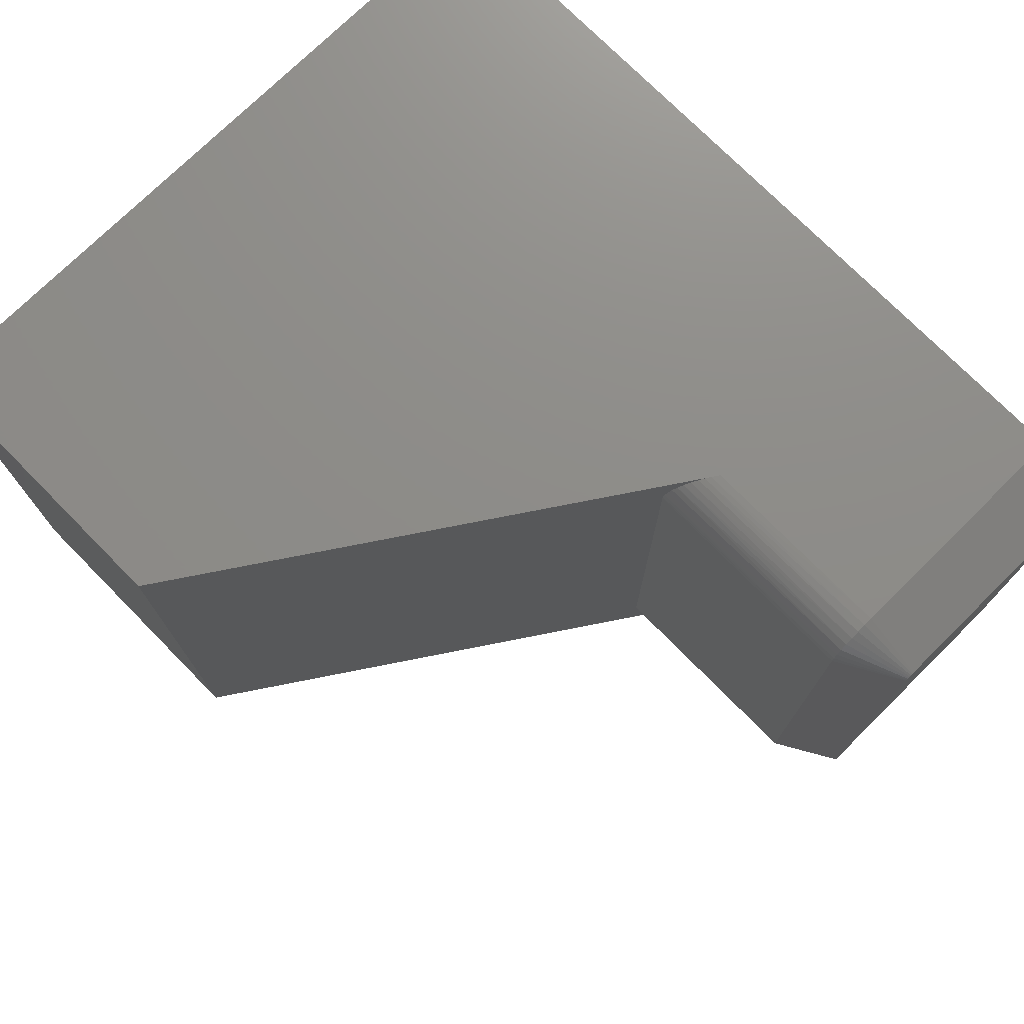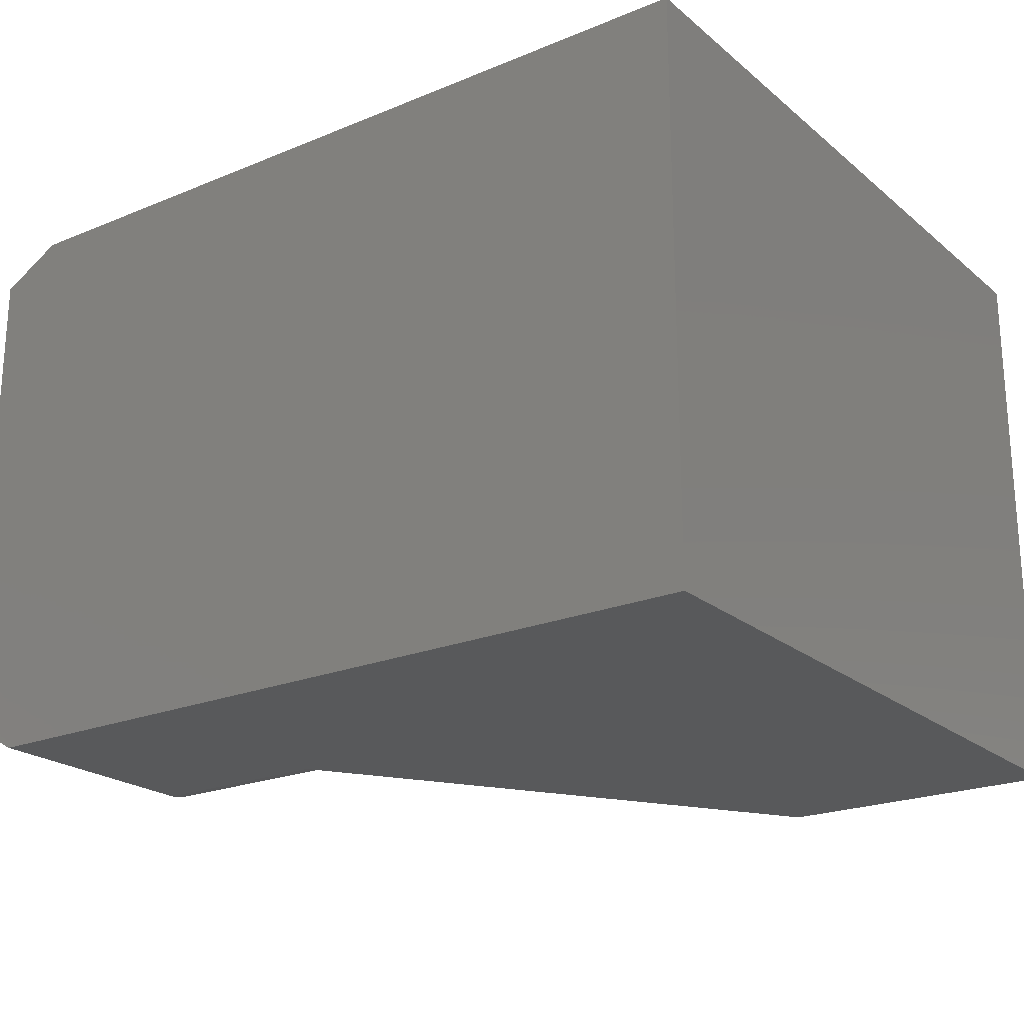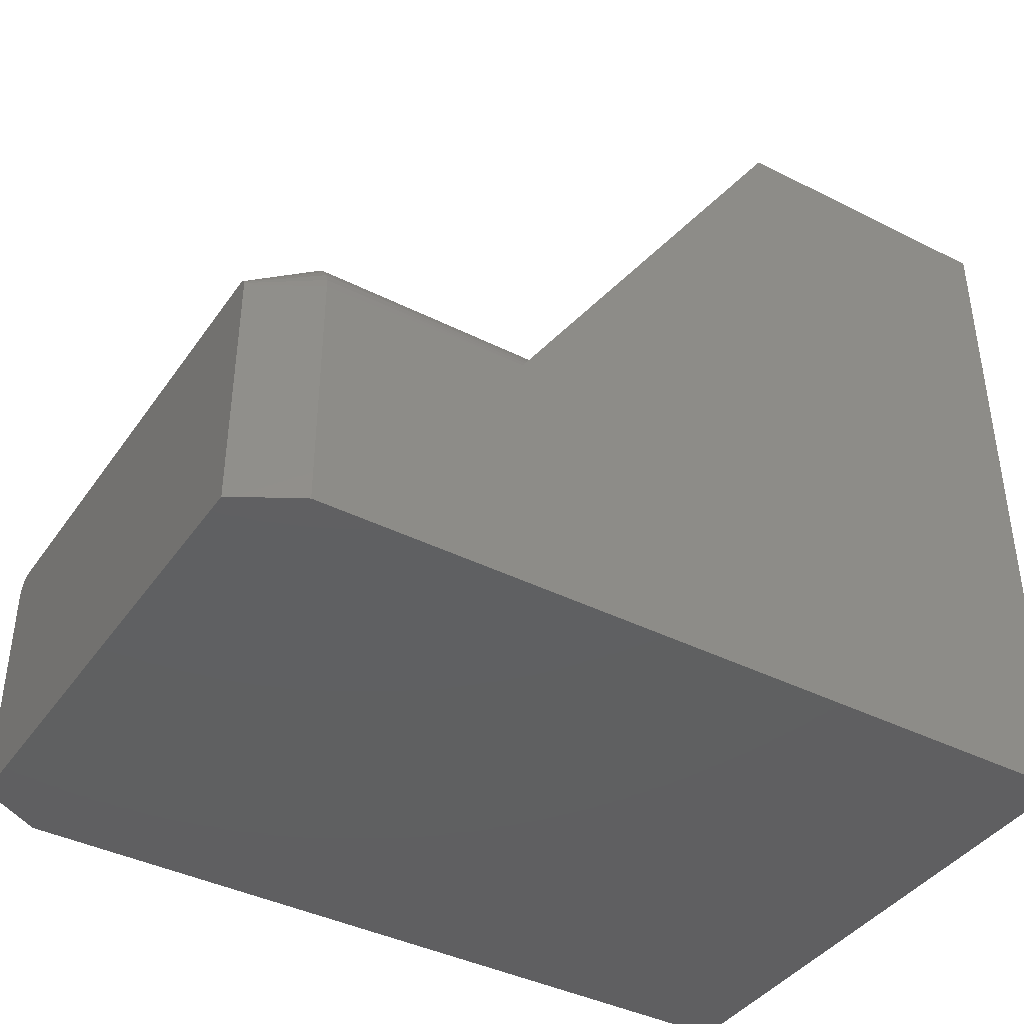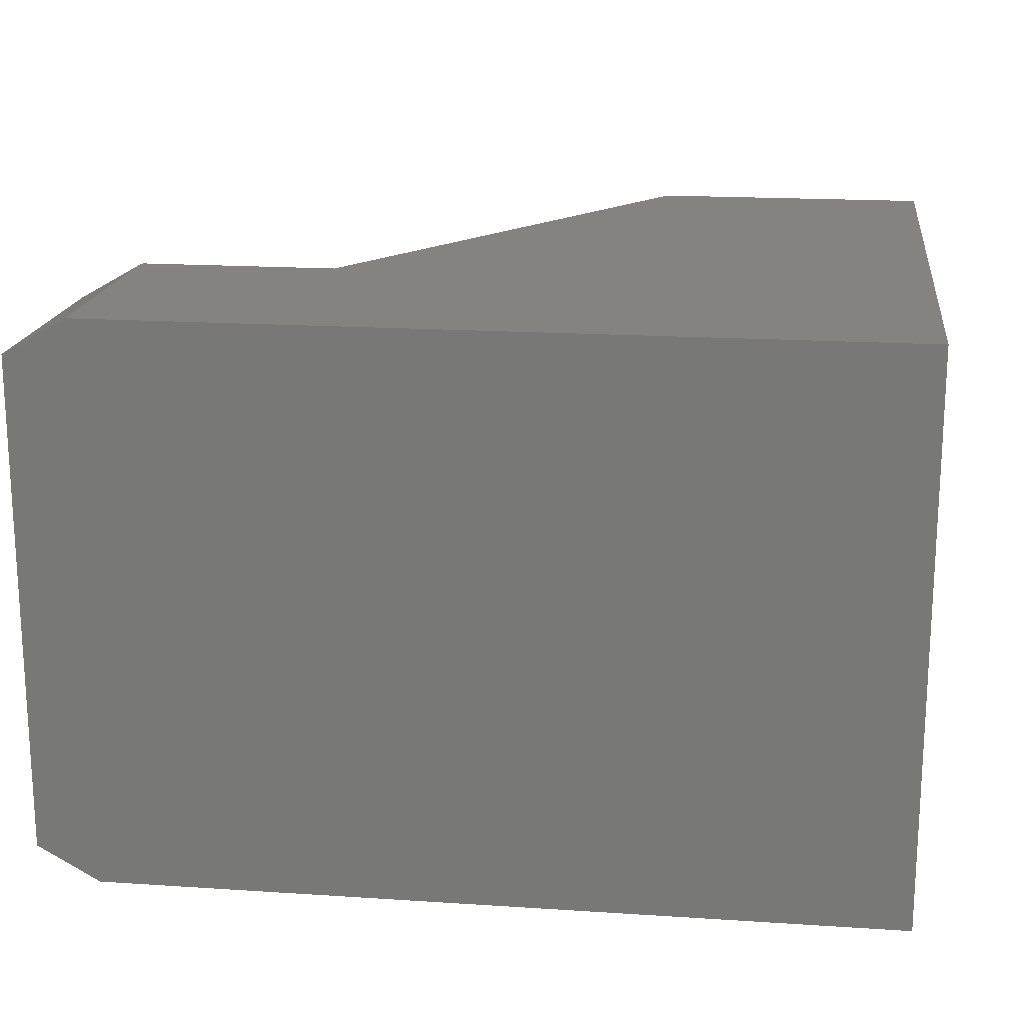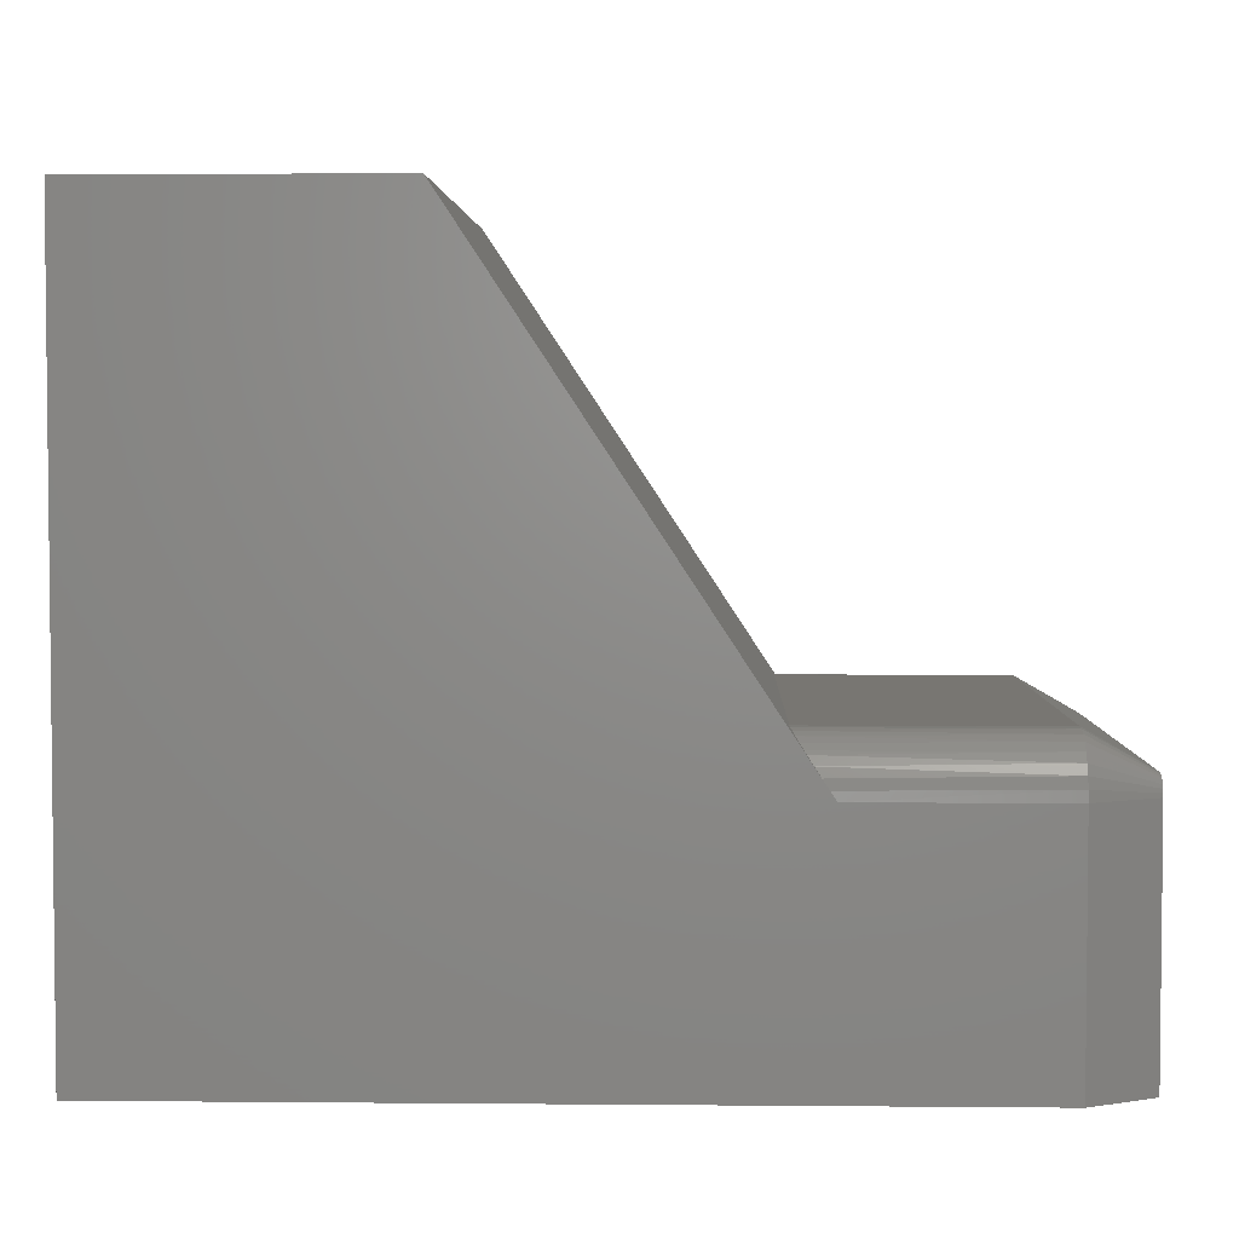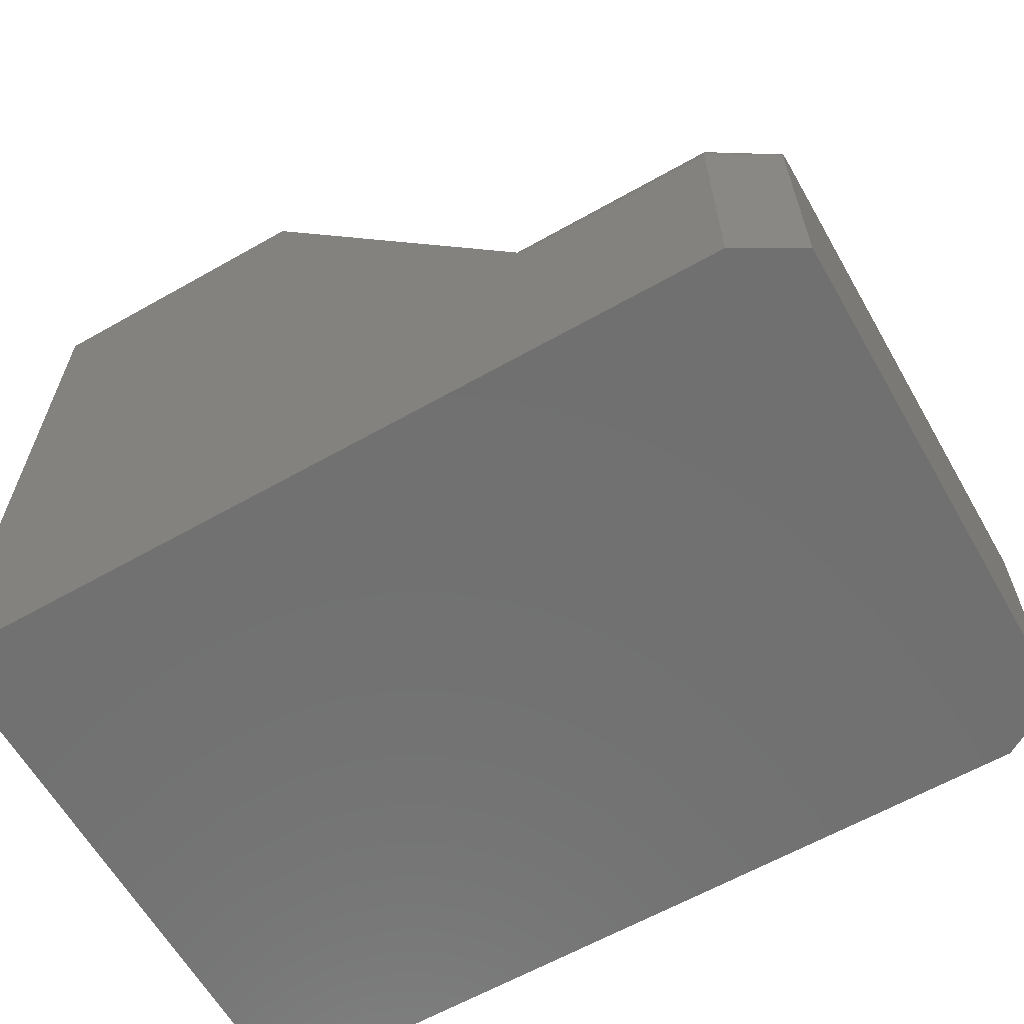
<metadata>
{"format":"stl","ext":"stl","renderer":"f3d","projection":"perspective","resolution":1024,"background":"white","views":[{"elev":74.7,"azim":45.4,"up":"+Y"},{"elev":-21.9,"azim":-144.3,"up":"+Y"},{"elev":-40.4,"azim":148.3,"up":"+Z"},{"elev":18.0,"azim":-172.7,"up":"+Y"},{"elev":3.7,"azim":1.7,"up":"+Z"},{"elev":-62.6,"azim":29.8,"up":"+Z"}]}
</metadata>
<code>
# stl→obj: 69 verts, 132 faces
v 0.5283 -0.5 0.2058
v 0.6953 -0.4991 0.2149
v 0.5233 -0.4994 0.2133
v 0.6953 -0.5 0.2058
v 0.6953 -0.4531 0.2526
v 0.4978 -0.4605 0.2521
v 0.6953 -0.4623 0.2517
v 0.4974 -0.4531 0.2526
v 0.4989 -0.4676 0.2503
v 0.6953 -0.4711 0.2491
v 0.5007 -0.4744 0.2475
v 0.6953 -0.4792 0.2447
v 0.5033 -0.4807 0.2437
v 0.5064 -0.4862 0.239
v 0.6953 -0.4863 0.2389
v 0.5082 -0.4887 0.2363
v 0.6953 -0.4921 0.2318
v 0.5129 -0.4937 0.2291
v 0.6953 -0.4964 0.2237
v 0.518 -0.4973 0.2214
v 0.6953 -0.03906 0.2526
v 0.4974 -0.03906 0.2526
v 0.75 -0.03257 0.2179
v 0.75 -0.03125 -4.592e-17
v 0.75 -0.03125 0.2136
v 0.75 -0.0314 0.2151
v 0.75 -0.03184 0.2166
v 0.75 -0.4642 0.2168
v 0.75 -0.4661 0.2144
v 0.75 -0.4676 0.2117
v 0.75 -0.4684 0.2088
v 0.75 -0.4688 0.2058
v 0.75 -0.4688 -4.592e-17
v 0.75 -0.03354 0.2191
v 0.75 -0.03472 0.2201
v 0.75 -0.03607 0.2208
v 0.75 -0.03754 0.2212
v 0.75 -0.03906 0.2214
v 0.75 -0.4531 0.2214
v 0.75 -0.4562 0.2211
v 0.75 -0.4591 0.2202
v 0.75 -0.4618 0.2187
v 0.2526 -0.5 0.6237
v 3.819e-17 -0.5 0.6237
v 0 -0.5 0
v 0.6953 -0.5 -4.258e-17
v 0.6953 -0.03144 0.2519
v 0.4974 -0.03599 0.2525
v 0.6953 0 0.2136
v 0.519 -0.0005121 0.2199
v 0.6953 -0.0007506 0.2212
v 0.5231 -1.355e-20 0.2136
v 0.516 -0.001509 0.2243
v 0.6953 -0.002973 0.2285
v 0.5132 -0.003033 0.2287
v 0.5096 -0.005816 0.2341
v 0.6953 -0.006583 0.2353
v 0.5064 -0.009402 0.239
v 0.6953 -0.01144 0.2412
v 0.5035 -0.01371 0.2433
v 0.6953 -0.01736 0.246
v 0.5012 -0.01864 0.2469
v 0.6953 -0.02411 0.2497
v 0.4993 -0.02408 0.2496
v 0.4981 -0.02991 0.2515
v 0.2526 1.287e-19 0.6237
v 3.819e-17 0 0.6237
v 0 0 0
v 0.6953 0 -4.258e-17
f 1 2 3
f 1 4 2
f 5 6 7
f 5 8 6
f 7 6 9
f 7 9 10
f 10 9 11
f 10 11 12
f 11 13 12
f 12 13 14
f 12 14 15
f 15 14 16
f 15 16 17
f 16 18 17
f 19 17 18
f 18 20 19
f 2 19 20
f 20 3 2
f 21 22 5
f 5 22 8
f 23 24 25
f 23 25 26
f 23 26 27
f 28 29 30
f 28 30 31
f 28 31 32
f 33 24 23
f 33 23 34
f 33 34 35
f 33 35 36
f 33 36 37
f 33 37 38
f 33 38 39
f 33 39 40
f 33 40 41
f 33 41 42
f 33 42 28
f 33 28 32
f 43 44 1
f 1 44 45
f 1 45 4
f 4 45 46
f 22 47 48
f 22 21 47
f 49 50 51
f 49 52 50
f 51 50 53
f 51 53 54
f 54 53 55
f 54 55 56
f 54 56 57
f 57 56 58
f 57 58 59
f 59 58 60
f 59 60 61
f 60 62 61
f 63 61 62
f 63 62 64
f 63 64 65
f 63 65 47
f 47 65 48
f 66 52 67
f 67 52 68
f 52 49 68
f 68 49 69
f 24 33 69
f 69 33 46
f 69 46 68
f 68 46 45
f 24 69 25
f 25 69 49
f 33 32 46
f 46 32 4
f 32 31 4
f 31 2 4
f 5 7 39
f 7 40 39
f 7 10 41
f 40 7 41
f 10 12 42
f 41 10 42
f 12 15 28
f 42 12 28
f 15 17 29
f 28 15 29
f 17 19 30
f 29 17 30
f 31 19 2
f 30 19 31
f 39 38 5
f 5 38 21
f 38 37 21
f 37 47 21
f 49 51 25
f 51 26 25
f 51 54 27
f 26 51 27
f 54 57 23
f 27 54 23
f 57 59 34
f 23 57 34
f 59 61 35
f 34 59 35
f 61 63 36
f 35 61 36
f 37 63 47
f 36 63 37
f 66 67 43
f 43 67 44
f 43 3 20
f 43 20 18
f 43 18 16
f 43 16 14
f 43 14 13
f 43 13 11
f 43 11 9
f 43 9 6
f 43 6 8
f 43 8 22
f 43 22 48
f 43 48 66
f 48 65 64
f 48 64 62
f 48 62 60
f 48 60 58
f 48 58 56
f 48 56 55
f 48 55 53
f 48 53 50
f 48 50 66
f 44 67 45
f 45 67 68

</code>
